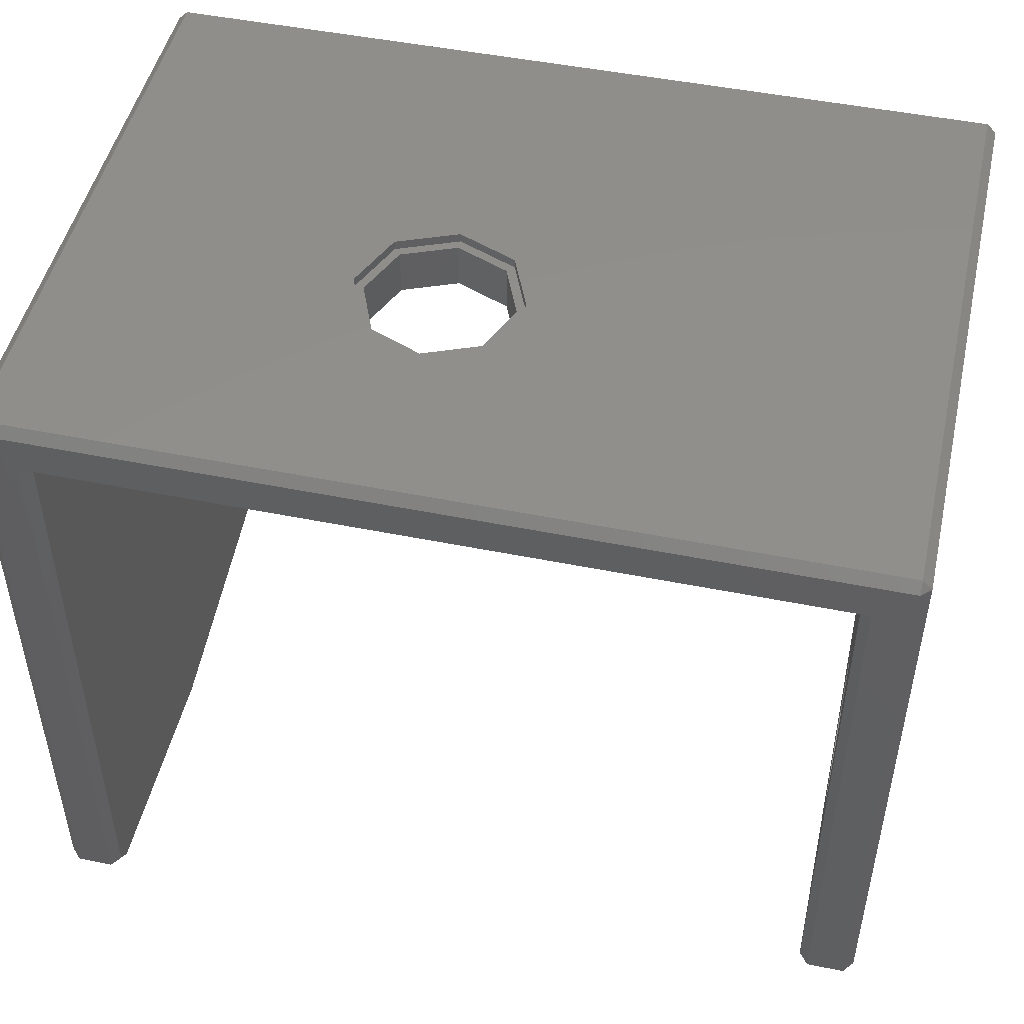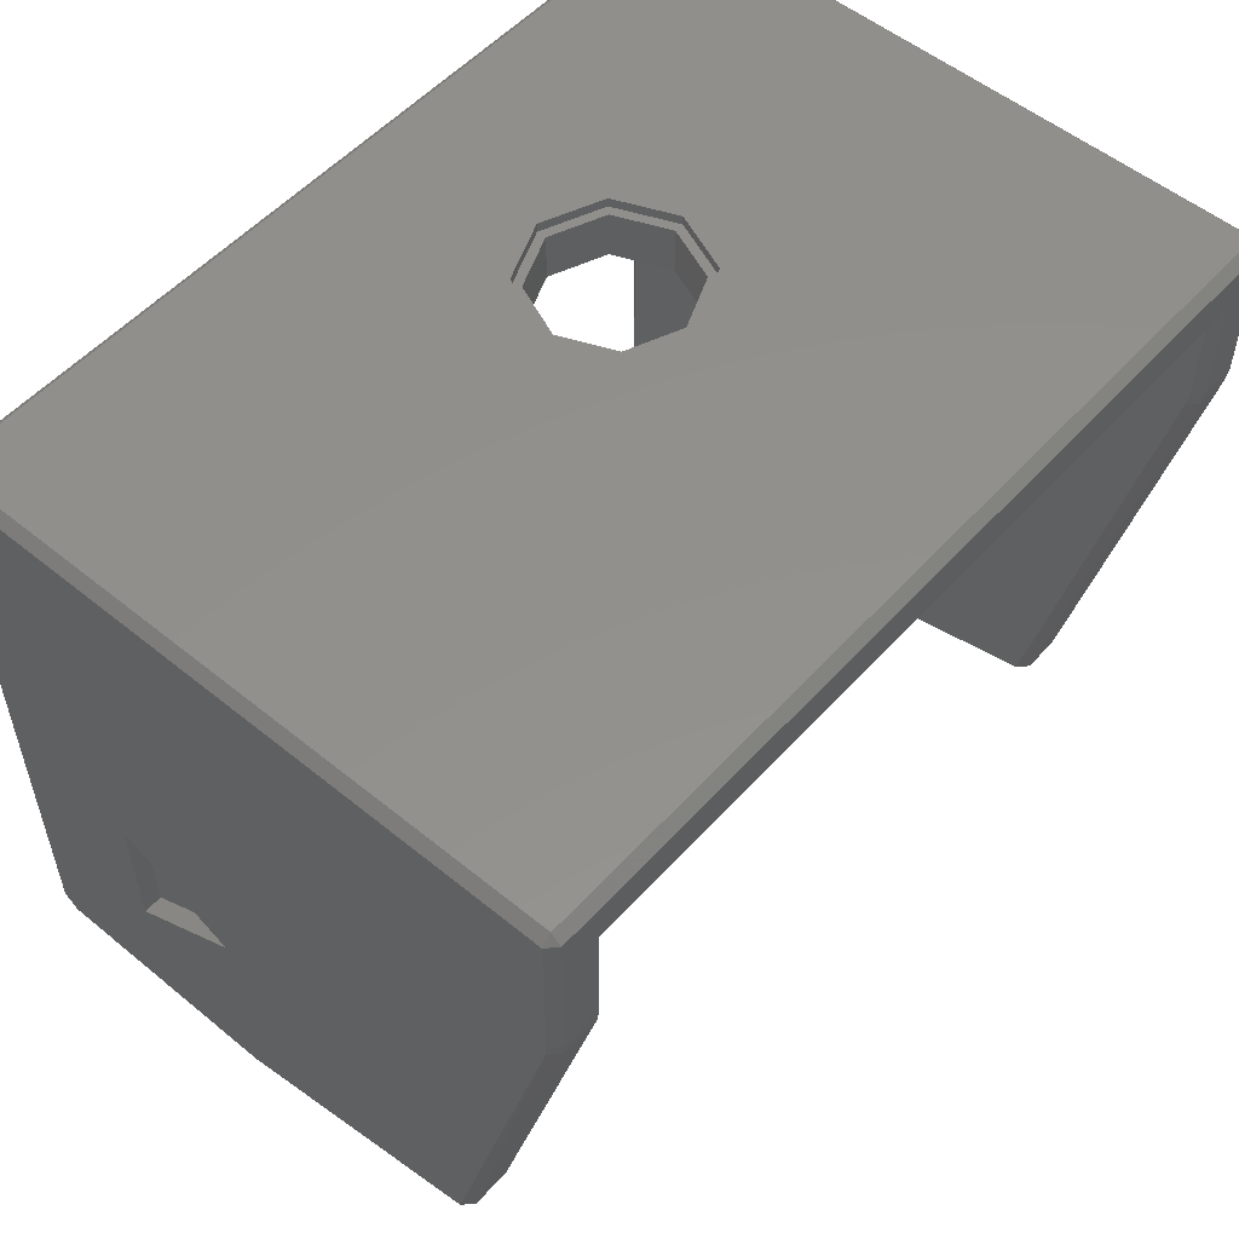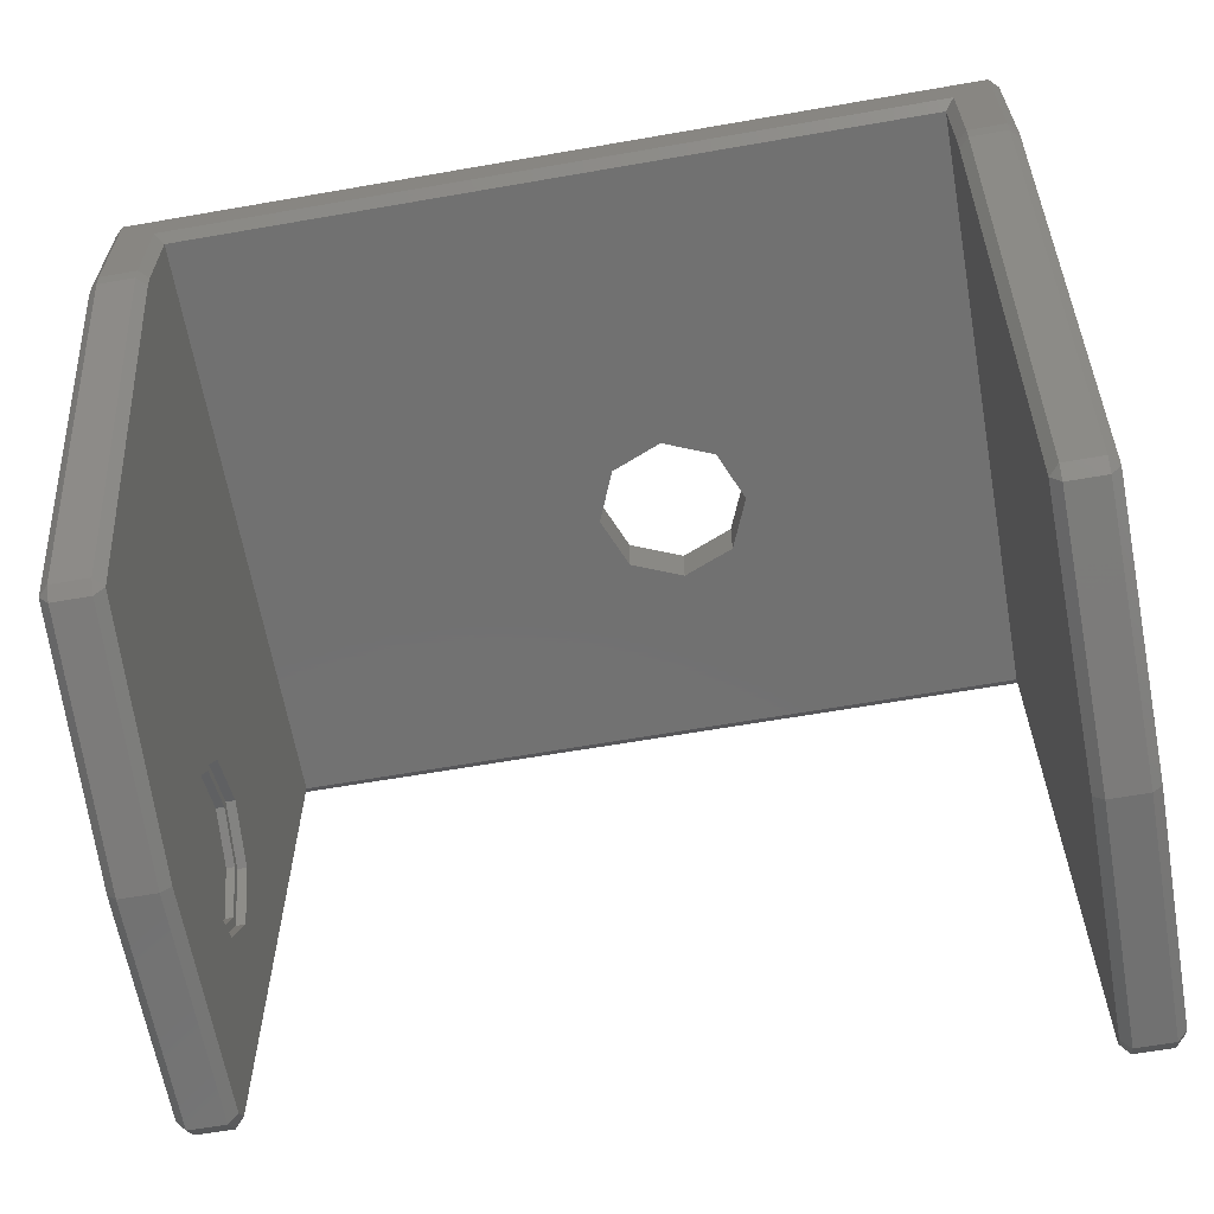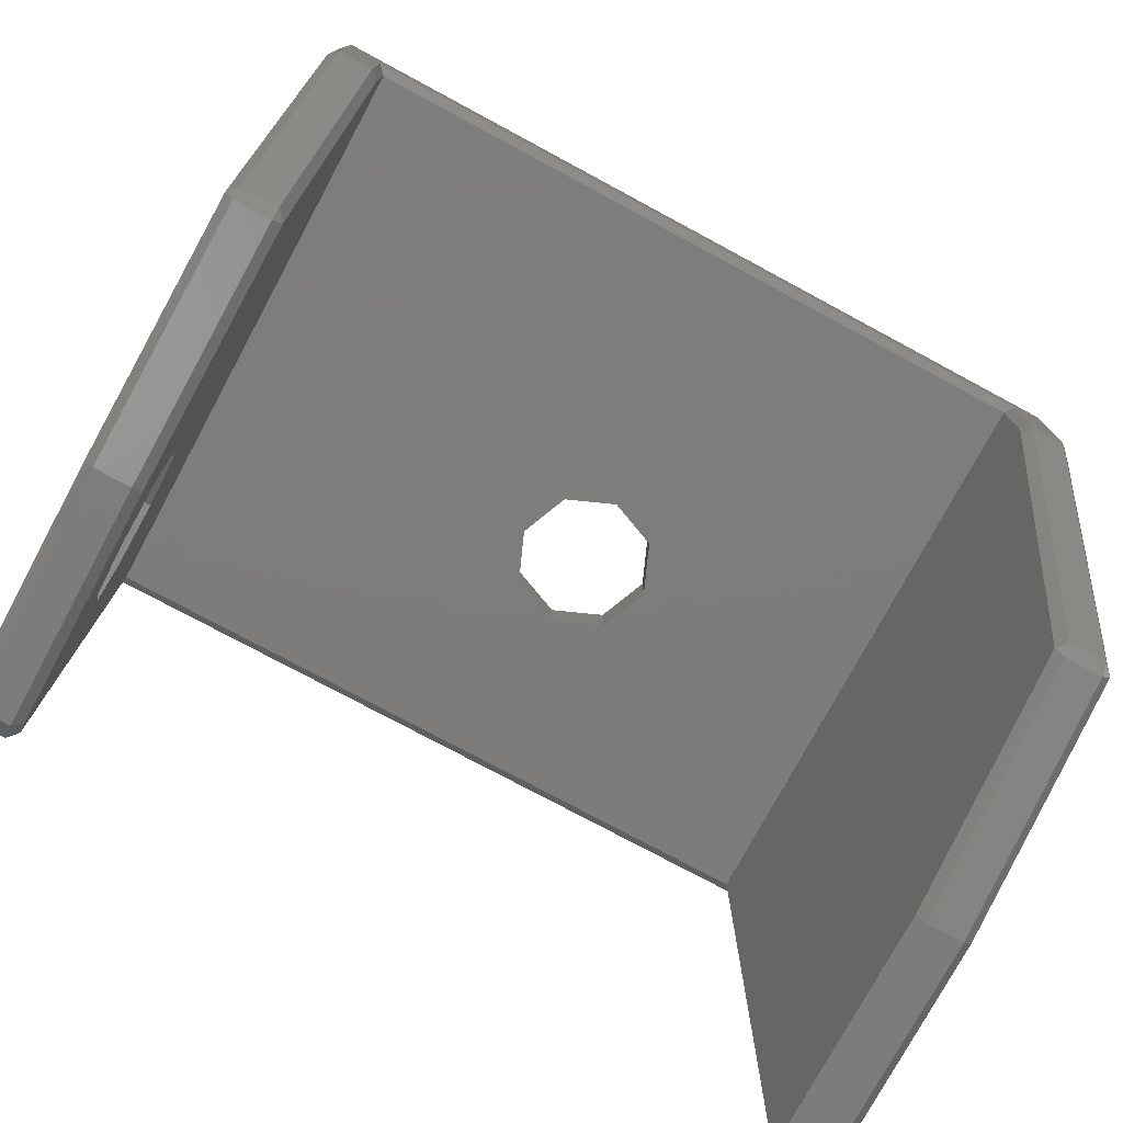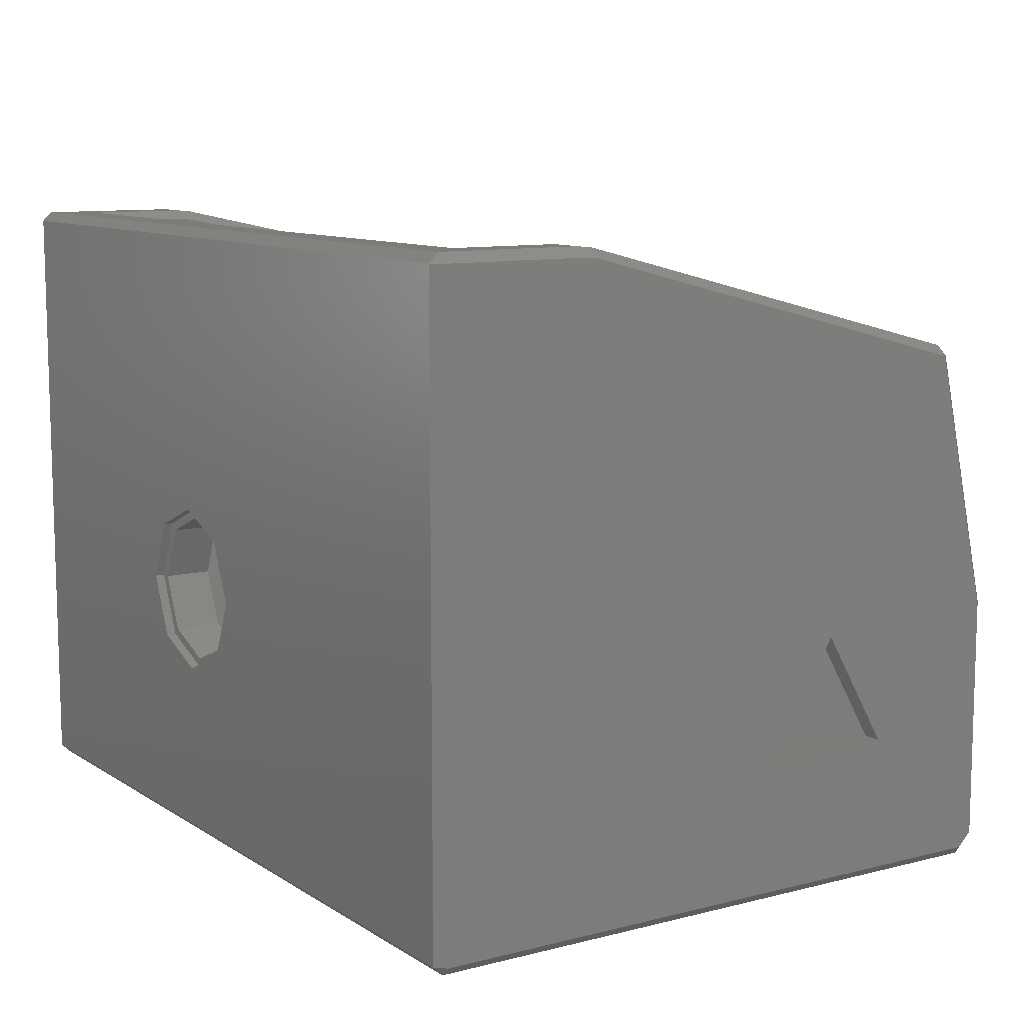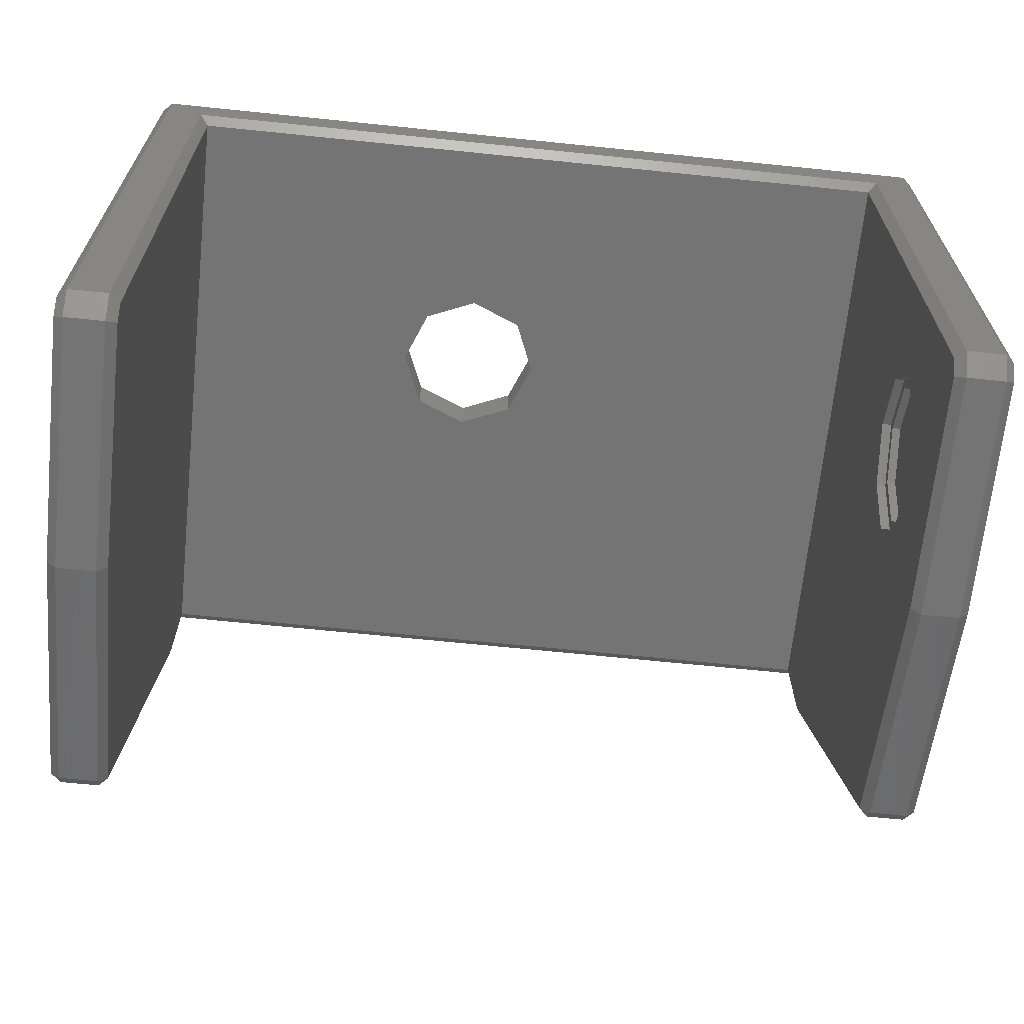
<metadata>
{"format":"stl","ext":"stl","renderer":"f3d","projection":"perspective","resolution":1024,"background":"white","views":[{"elev":48.6,"azim":12.7,"up":"+Z"},{"elev":53.9,"azim":131.0,"up":"+Z"},{"elev":-63.2,"azim":-170.0,"up":"+Z"},{"elev":-76.3,"azim":151.7,"up":"+Z"},{"elev":10.1,"azim":56.9,"up":"+Y"},{"elev":-66.7,"azim":-5.9,"up":"+Z"}]}
</metadata>
<code>
# stl→obj: 151 verts, 302 faces
v -0.02016 0.01352 -0.03452
v -0.01966 -6.293e-05 -0.038
v -0.02016 -0.000117 -0.0375
v -0.01966 0.01345 -0.03504
v 0.02384 -0.001735 -0.02035
v 0.02429 -0.004564 -0.01918
v 0.02384 -0.004564 -0.01918
v 0.02429 -0.001735 -0.02035
v -0.01966 0.01985 -0.00839
v -0.01766 0.01994 -0.0076
v -0.01766 0.01985 -0.00839
v -0.01966 0.01994 -0.0076
v -0.02016 -0.006564 -0.02665
v -0.01916 -0.006564 -0.01972
v -0.01916 -0.006564 -0.02665
v -0.02016 -0.006564 -0.01972
v 0.02429 -0.004564 -0.02718
v 0.02384 -0.001735 -0.02601
v 0.02384 -0.004564 -0.02718
v 0.02429 -0.001735 -0.02601
v 1.054e-11 0.0045 0.0005
v -0.003182 0.003182 2.407e-10
v 2.256e-17 0.0045 1.737e-10
v -0.003182 0.003182 0.0005
v -0.0045 0 2.685e-10
v -0.003182 -0.003182 0.0005
v -0.003182 -0.003182 2.407e-10
v -0.0045 0 0.0005
v 0.02584 0.01994 4.041e-09
v 0.02584 0.01944 0.0005
v 0.02634 0.01944 -6.266e-09
v -0.01966 0.01944 0.0005
v -0.01966 0.01994 4.714e-09
v -0.02016 0.01944 4.714e-09
v -0.01966 0.01405 -0.03445
v -0.01766 0.01405 -0.03445
v 0.003182 0.003182 0.0005
v 0.0045 0 7.882e-11
v 0.0045 0 0.0005
v 0.003182 0.003182 1.066e-10
v -0.01716 0.01944 -0.0076
v -0.01716 0.01934 -0.00839
v -0.01716 0.01352 -0.03452
v 1.054e-11 -0.0045 0.0005
v 2.256e-17 -0.0045 1.737e-10
v 0.003878 -0.001501 -2.585e-10
v 0.004 0 8.936e-11
v 0.003378 -0.001501 -2.579e-10
v -0.004 0 2.579e-10
v -0.002828 0.002828 2.333e-10
v 2.256e-17 0.004 1.737e-10
v 0.002828 0.002828 1.14e-10
v -0.002828 -0.002828 2.333e-10
v 2.256e-17 -0.004 1.737e-10
v 0.003182 -0.003182 1.066e-10
v 0.002828 -0.002828 1.14e-10
v 0.02429 -0.0005637 -0.02318
v 0.02384 -0.0005637 -0.02318
v -0.01766 0.01345 -0.03504
v 0.003182 -0.003182 0.0005
v 0.02584 -6.293e-05 -0.034
v 0.02634 -0.01281 -0.0335
v 0.02584 -0.01301 -0.034
v 0.02634 -0.000117 -0.0335
v 0.02384 -6.368e-05 -0.02318
v 0.02334 -0.001382 -0.02636
v 0.02384 -0.001382 -0.02636
v 0.02334 -6.368e-05 -0.02318
v -0.01716 0.01944 -0.0025
v -0.002828 0.002828 -0.0025
v -0.01716 -0.01356 -0.0025
v 0.02334 0.01944 -0.0025
v -0.004 0 -0.0025
v -5.268e-11 0.004 -0.0025
v 0.002828 0.002828 -0.0025
v 0.004 0 -0.0025
v 0.02334 -0.01356 -0.0025
v -5.268e-11 -0.004 -0.0025
v -0.002828 -0.002828 -0.0025
v 0.002828 -0.002828 -0.0025
v -0.01716 -0.01356 -0.03679
v -0.01716 -0.01281 -0.0375
v -0.01716 -0.000117 -0.0375
v 0.02334 0.01934 -0.00839
v 0.02384 0.01405 -0.03045
v 0.02334 0.01352 -0.03052
v 0.02384 0.01985 -0.00839
v 0.02584 0.01985 -0.00839
v 0.02584 0.01405 -0.03045
v 0.02384 0.01994 -0.002
v -0.01766 0.01994 -0.002
v 0.02384 0.01994 -0.0076
v 0.02334 0.01944 -0.0076
v -0.01916 -0.0005637 -0.02318
v -0.02016 -0.0005637 -0.02318
v 0.02429 -0.007392 -0.02035
v 0.02429 -0.007392 -0.02601
v 0.02429 -0.008564 -0.02318
v 0.02384 -0.007392 -0.02601
v 0.02384 -0.008564 -0.02318
v 0.02634 -0.01356 -0.03279
v 0.02584 -0.01406 -0.033
v 0.02384 -0.007392 -0.02035
v 0.02584 0.01994 -0.0076
v 0.02634 0.01944 -0.0076
v 0.02584 -0.01406 3.745e-09
v 0.02634 -0.01356 3.734e-09
v -0.01766 -0.01406 -0.037
v -0.01766 -0.01406 -0.002
v -0.02016 0.01944 -0.0076
v -0.02016 0.01934 -0.00839
v -0.02016 -0.01356 4.714e-09
v -0.02016 -0.01356 -0.03679
v -0.02016 -0.01281 -0.0375
v -0.01766 -0.01301 -0.038
v -0.01966 -0.01406 -0.037
v -0.01966 -0.01301 -0.038
v 0.02334 -0.007746 -0.02
v 0.02334 -0.01356 -0.03279
v 0.02334 -0.009064 -0.02318
v 0.02334 -0.01281 -0.0335
v 0.02334 -0.004564 -0.01868
v 0.02334 -0.001382 -0.02
v 0.02334 -0.007746 -0.02636
v 0.02334 -0.000117 -0.0335
v 0.02334 -0.004564 -0.02768
v 0.02634 0.01935 -0.008458
v 0.02634 0.01352 -0.03052
v 0.02634 0.01937 -0.00839
v 0.02384 -0.01406 -0.002
v 0.02384 -0.01406 -0.033
v -0.01966 -0.01406 4.704e-09
v -0.01766 -6.293e-05 -0.038
v 0.02634 -0.006564 -0.02665
v 0.02634 -0.006564 -0.01972
v 0.02634 -0.0005637 -0.02318
v 0.02584 -0.01356 0.0005
v -0.01966 -0.01356 0.0005
v 0.02384 -0.004564 -0.01868
v 0.02384 -0.001382 -0.02
v 0.02384 -0.009064 -0.02318
v 0.02384 -0.007746 -0.02636
v 0.02584 0.01345 -0.03104
v 0.02384 0.01345 -0.03104
v 0.02384 -0.01301 -0.034
v 0.02384 -6.293e-05 -0.034
v 0.02534 -0.0005637 -0.02318
v 0.02534 -0.006564 -0.01972
v 0.02534 -0.006564 -0.02665
v 0.02384 -0.004564 -0.02768
v 0.02384 -0.007746 -0.02
f 1 2 3
f 2 1 4
f 5 6 7
f 6 5 8
f 9 10 11
f 10 9 12
f 13 14 15
f 14 13 16
f 17 18 19
f 18 17 20
f 21 22 23
f 22 21 24
f 25 26 27
f 26 25 28
f 29 30 31
f 32 33 34
f 35 11 36
f 11 35 9
f 37 38 39
f 38 37 40
f 11 41 42
f 41 11 10
f 36 42 43
f 42 36 11
f 37 23 40
f 23 37 21
f 27 44 45
f 44 27 26
f 30 33 32
f 33 30 29
f 46 47 48
f 47 46 38
f 49 22 25
f 22 49 50
f 22 50 23
f 23 50 51
f 23 51 52
f 23 52 40
f 40 52 47
f 40 47 38
f 27 49 25
f 49 27 53
f 53 27 45
f 53 45 54
f 54 45 55
f 54 55 56
f 56 55 48
f 48 55 46
f 57 18 20
f 18 57 58
f 43 59 36
f 8 58 57
f 58 8 5
f 39 55 60
f 55 39 46
f 46 39 38
f 61 62 63
f 62 61 64
f 65 66 67
f 66 65 68
f 22 28 25
f 28 22 24
f 69 70 71
f 70 69 72
f 71 70 73
f 70 72 74
f 74 72 75
f 75 72 76
f 76 72 77
f 71 78 77
f 78 71 79
f 79 71 73
f 77 78 80
f 77 80 76
f 81 69 71
f 69 81 82
f 69 82 83
f 69 83 43
f 69 43 42
f 69 42 41
f 84 85 86
f 85 84 87
f 85 88 89
f 88 85 87
f 69 90 72
f 90 69 91
f 72 92 93
f 92 72 90
f 94 16 95
f 16 94 14
f 96 97 98
f 97 96 6
f 97 6 17
f 17 6 8
f 17 8 20
f 20 8 57
f 94 15 14
f 99 98 97
f 98 99 100
f 63 101 102
f 101 63 62
f 100 96 98
f 96 100 103
f 97 19 99
f 19 97 17
f 104 31 105
f 31 104 29
f 12 91 10
f 91 12 33
f 91 33 29
f 92 29 104
f 29 92 90
f 29 90 91
f 101 106 102
f 106 101 107
f 108 71 109
f 71 108 81
f 110 9 111
f 9 110 12
f 112 16 113
f 16 112 34
f 113 16 114
f 16 34 95
f 95 34 3
f 3 34 1
f 1 34 111
f 111 34 110
f 114 13 3
f 13 114 16
f 3 13 95
f 115 116 117
f 116 115 108
f 7 96 103
f 96 7 6
f 77 118 119
f 118 77 72
f 119 118 120
f 119 120 121
f 118 72 122
f 122 72 123
f 123 72 68
f 68 72 86
f 86 72 84
f 84 72 93
f 121 124 125
f 124 121 120
f 125 124 126
f 125 126 66
f 125 66 68
f 125 68 86
f 89 127 128
f 127 89 88
f 127 88 129
f 130 119 131
f 119 130 77
f 106 131 102
f 131 106 130
f 130 106 109
f 109 116 108
f 116 109 132
f 132 109 106
f 133 117 2
f 117 133 115
f 83 115 133
f 115 83 82
f 115 81 108
f 81 115 82
f 62 134 135
f 134 62 64
f 134 64 136
f 107 135 31
f 135 107 101
f 135 101 62
f 31 135 136
f 31 136 64
f 31 64 128
f 31 128 127
f 31 127 129
f 31 129 105
f 107 137 106
f 71 130 109
f 130 71 77
f 111 35 1
f 35 111 9
f 4 133 2
f 133 4 59
f 112 32 34
f 32 112 138
f 137 132 106
f 132 137 138
f 114 2 117
f 2 114 3
f 93 87 84
f 87 93 92
f 123 139 122
f 139 123 140
f 124 141 142
f 141 124 120
f 85 143 144
f 143 85 89
f 61 145 146
f 145 61 63
f 147 148 149
f 134 147 149
f 147 134 136
f 128 143 89
f 61 128 64
f 128 61 143
f 150 66 126
f 66 150 67
f 133 43 83
f 43 133 59
f 87 104 88
f 104 87 92
f 122 151 118
f 151 122 139
f 151 100 141
f 100 151 103
f 103 151 139
f 103 139 7
f 7 139 140
f 7 140 5
f 5 140 58
f 58 140 65
f 100 142 141
f 142 100 99
f 142 99 150
f 150 99 19
f 150 19 18
f 150 18 67
f 67 18 58
f 67 58 65
f 142 126 124
f 126 142 150
f 45 60 55
f 60 45 44
f 120 151 141
f 151 120 118
f 119 145 131
f 145 119 121
f 143 146 144
f 146 143 61
f 121 146 145
f 146 121 125
f 140 68 65
f 68 140 123
f 85 144 86
f 145 102 131
f 102 145 63
f 149 135 134
f 135 149 148
f 136 148 147
f 148 136 135
f 86 146 125
f 146 86 144
f 91 41 10
f 41 91 69
f 51 70 74
f 70 51 50
f 52 74 75
f 74 52 51
f 48 80 56
f 80 48 76
f 76 48 47
f 79 54 78
f 54 79 53
f 78 56 80
f 56 78 54
f 73 53 79
f 53 73 49
f 70 49 73
f 49 70 50
f 52 76 47
f 76 52 75
f 107 30 137
f 30 107 31
f 138 26 28
f 26 138 44
f 44 138 137
f 44 137 60
f 60 137 39
f 32 24 30
f 24 32 138
f 24 138 28
f 30 24 21
f 30 21 37
f 30 37 39
f 30 39 137
f 35 4 1
f 88 105 129
f 105 88 104
f 34 12 110
f 12 34 33
f 35 59 4
f 59 35 36
f 138 112 132
f 112 116 132
f 116 112 113
f 15 95 13
f 95 15 94
f 113 117 116
f 117 113 114

</code>
